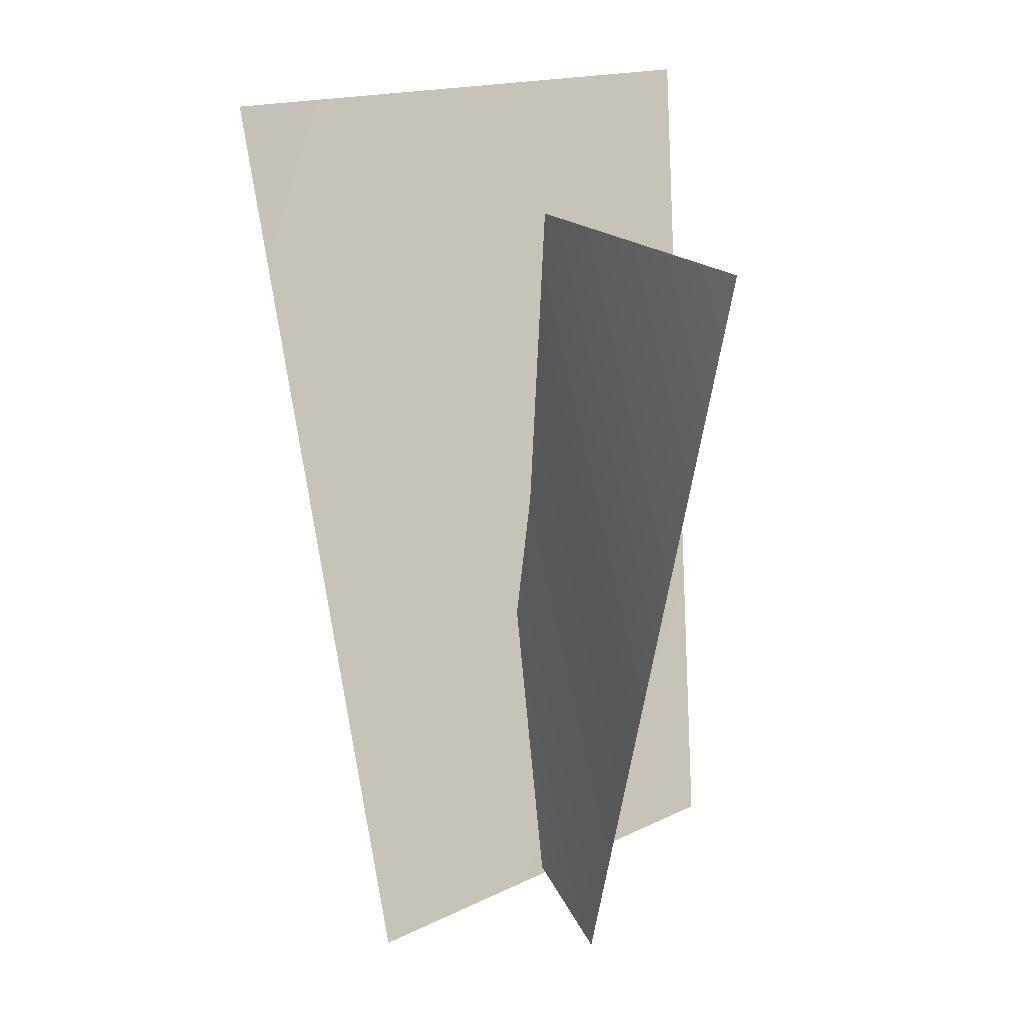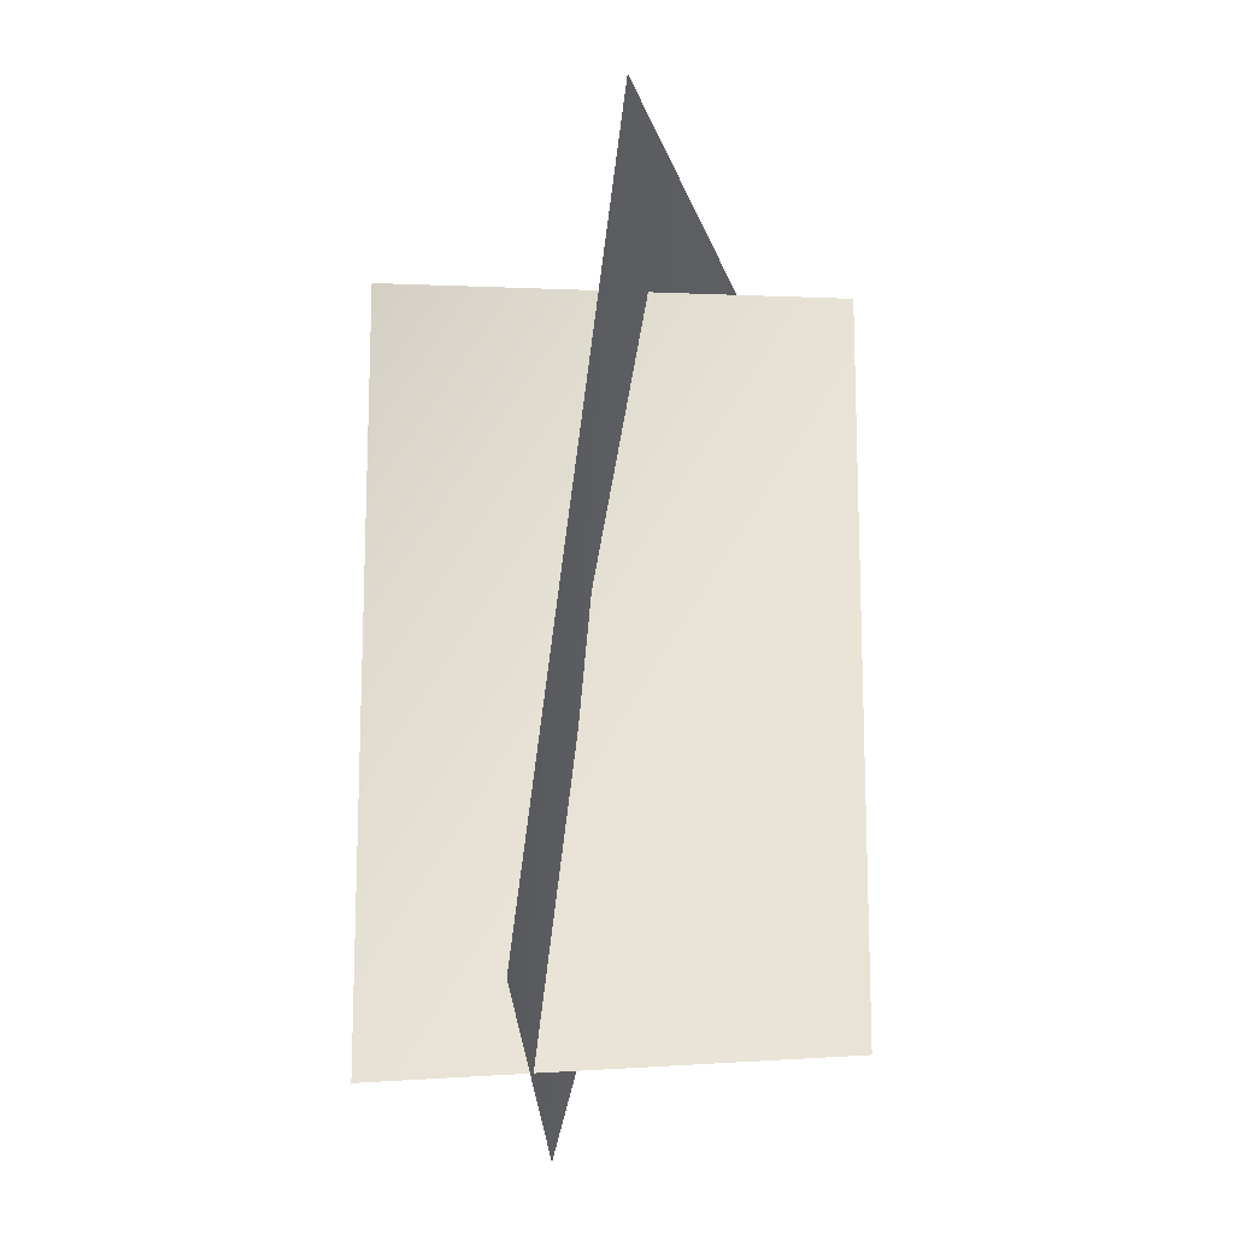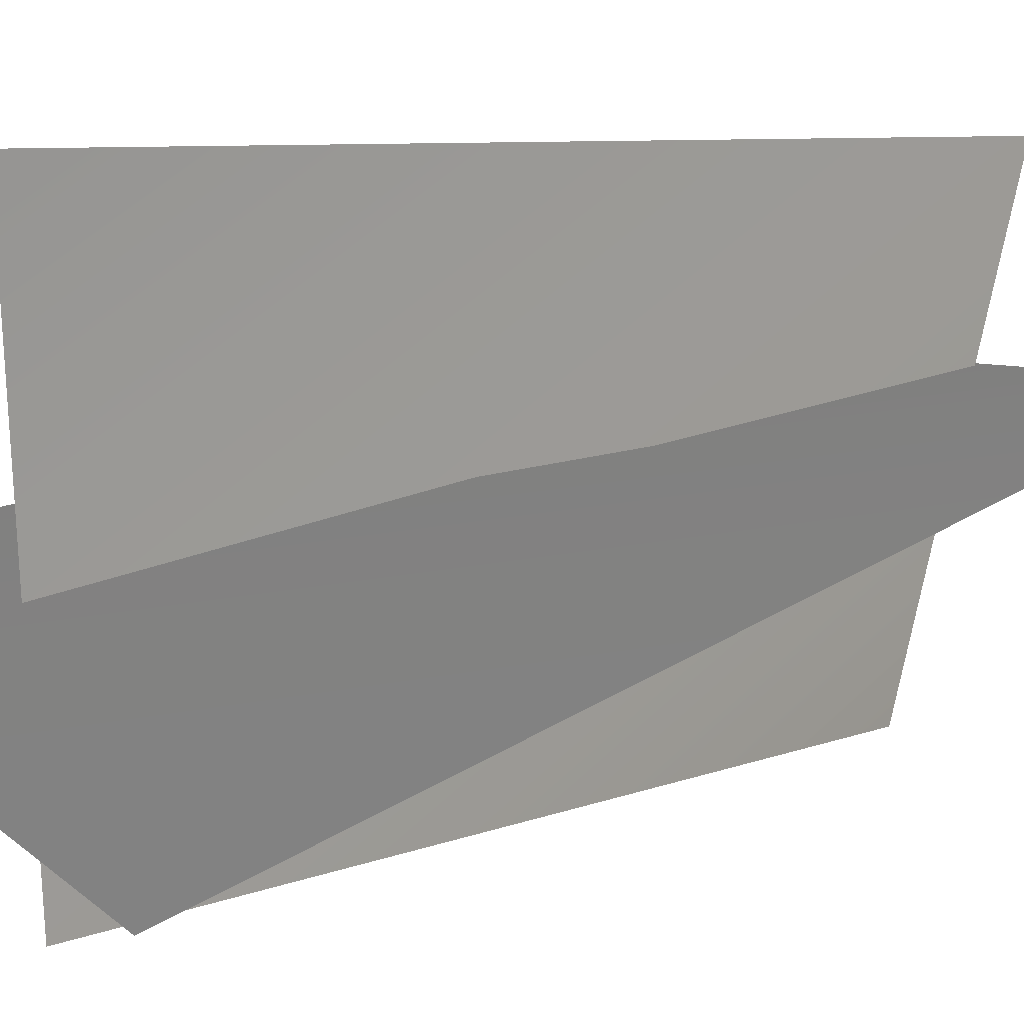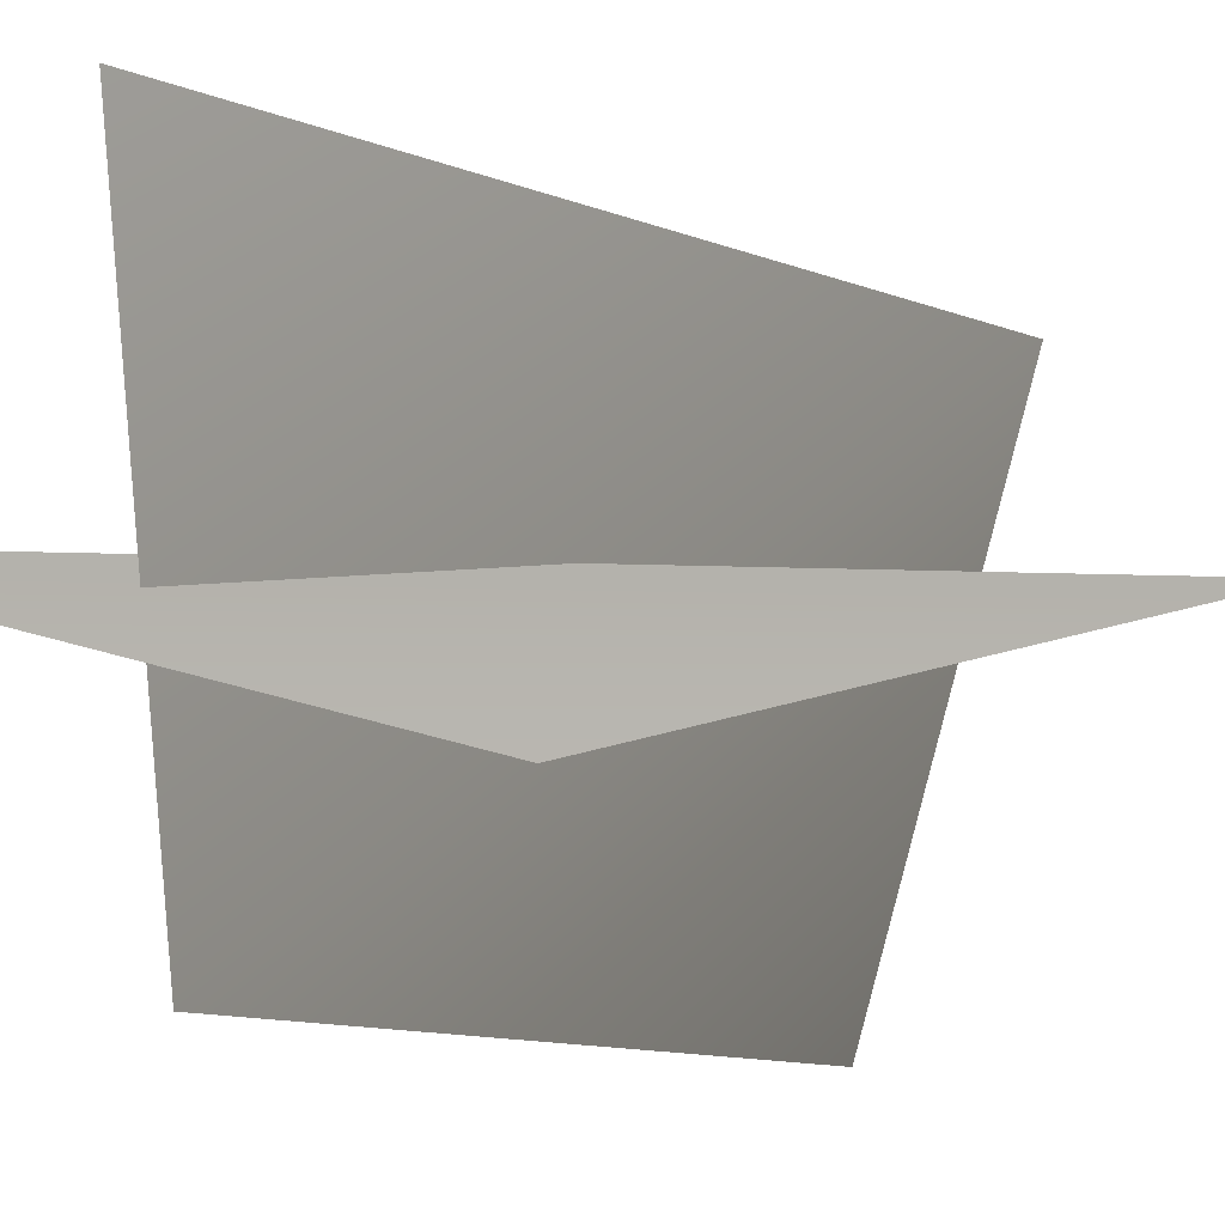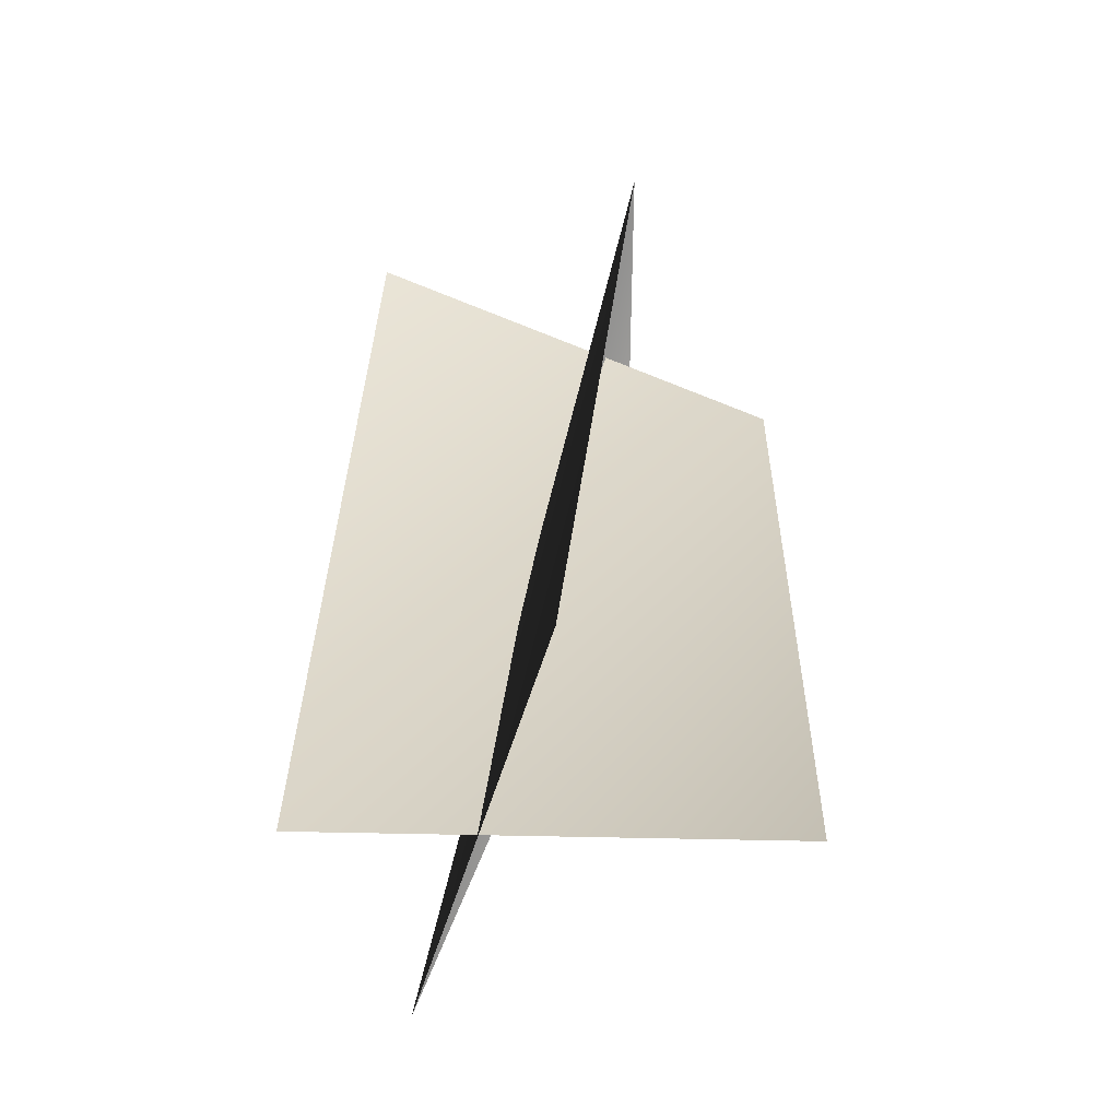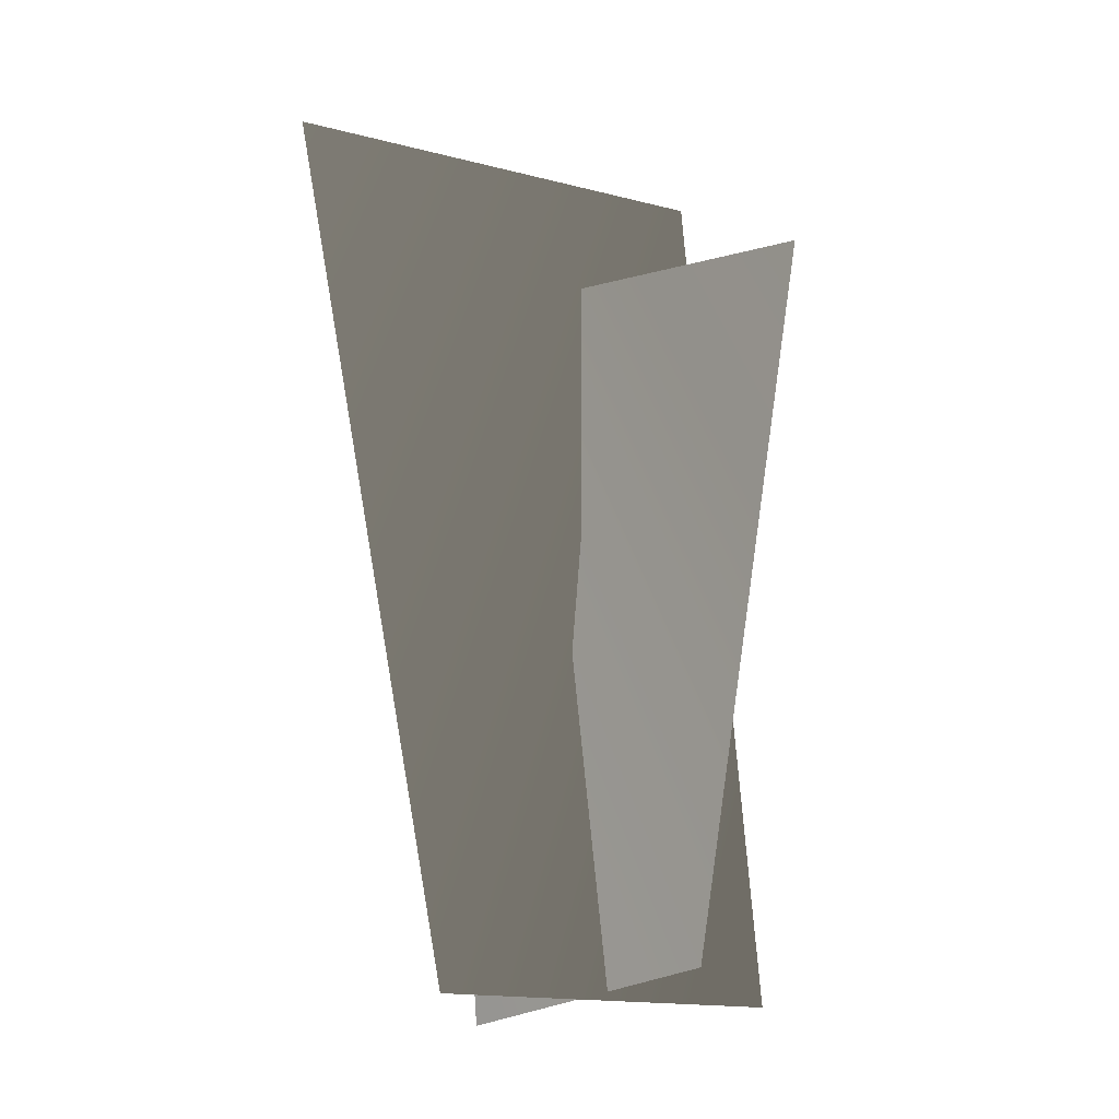
<metadata>
{"format":"obj","ext":"obj","renderer":"f3d","projection":"perspective","resolution":1024,"background":"white","views":[{"elev":25.2,"azim":-36.9,"up":"+Y"},{"elev":-30.3,"azim":92.9,"up":"+Y"},{"elev":6.9,"azim":-132.0,"up":"+Z"},{"elev":-10.5,"azim":-150.3,"up":"+Z"},{"elev":-55.9,"azim":73.3,"up":"+Y"},{"elev":-14.0,"azim":-46.6,"up":"+Y"}]}
</metadata>
<code>
v -10.35 0 0
v 10.35 41.2 -4.226
v 10.35 0 0
v -10.35 41.14 -10.35
v -3.002 1.03 7.395
v 1.918 35.23 -13.89
v 4.85 34.64 7.247
v 4.094 -0.7165 -12.66
o material_0
f 2 3 1
f 2 1 4
f 6 7 5
f 6 5 8

</code>
